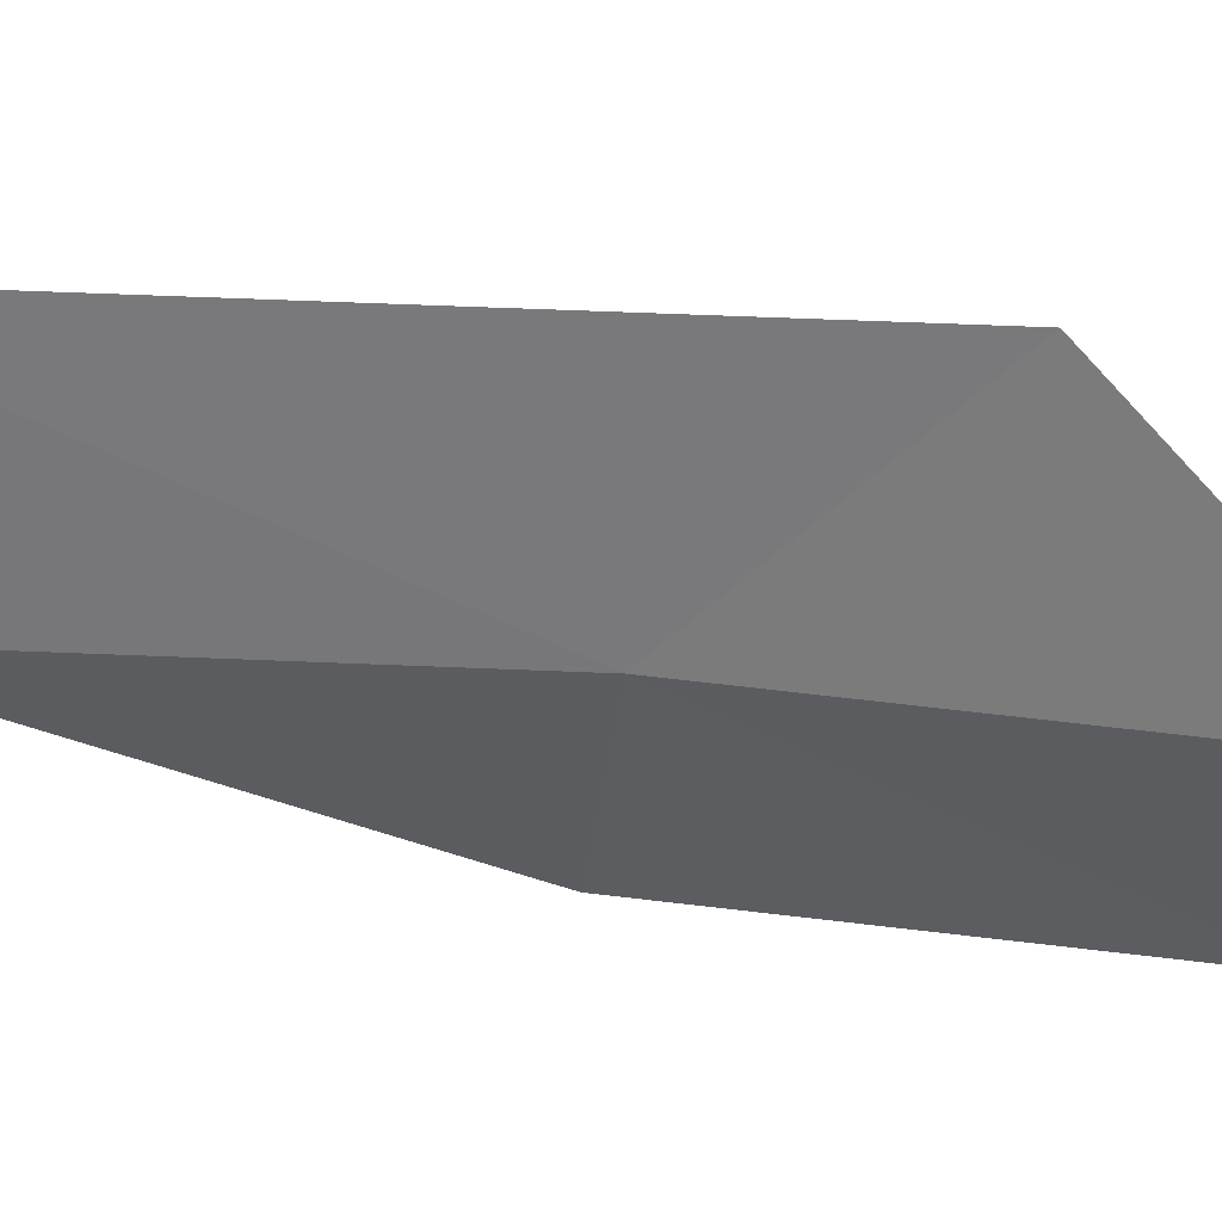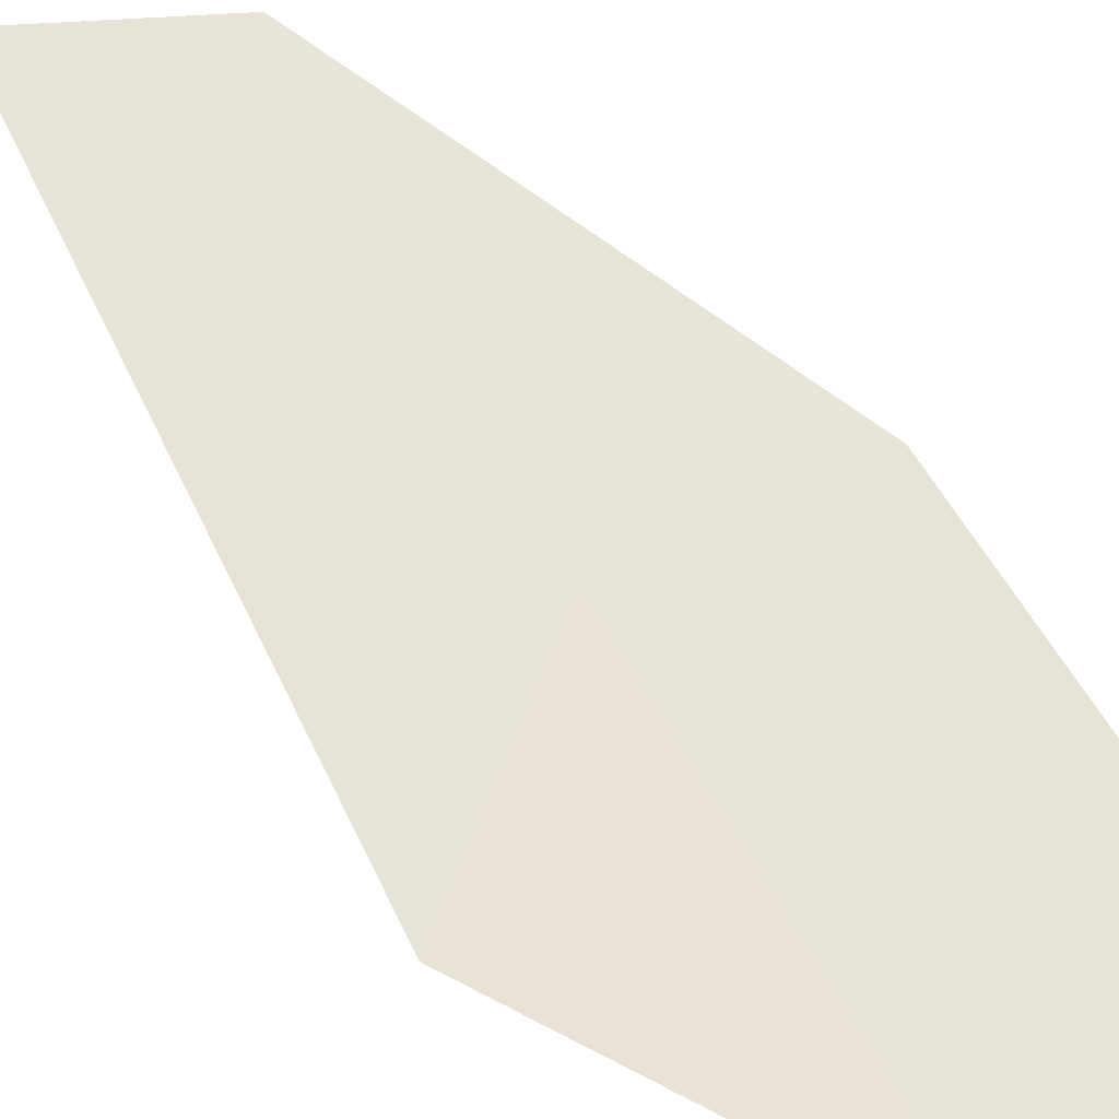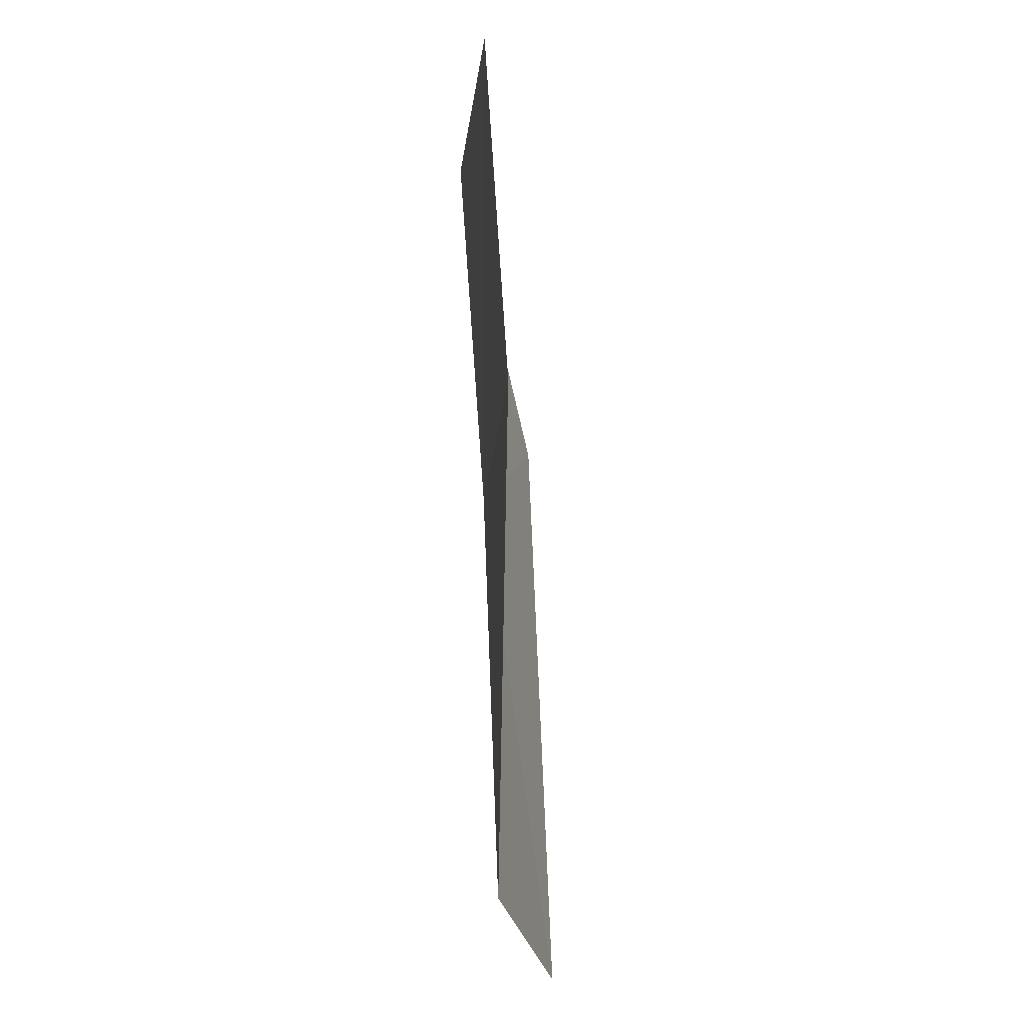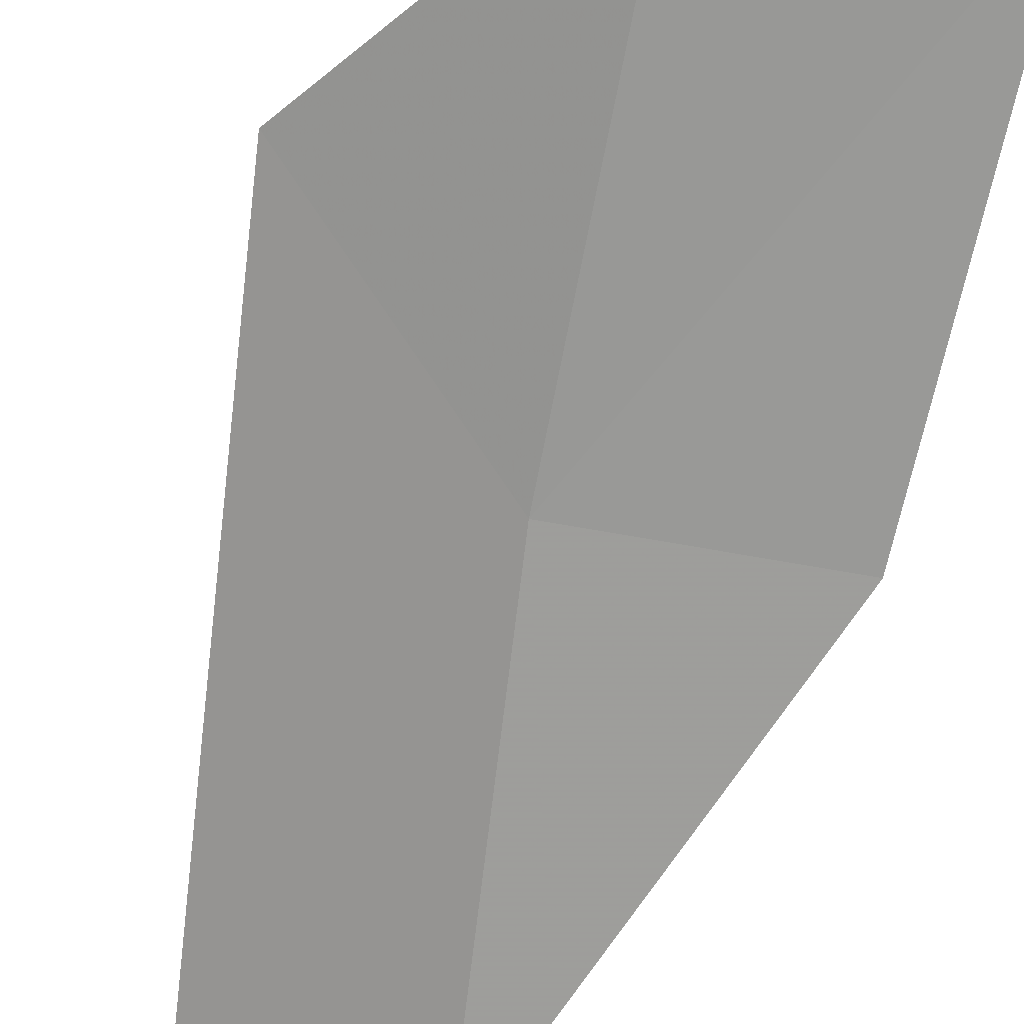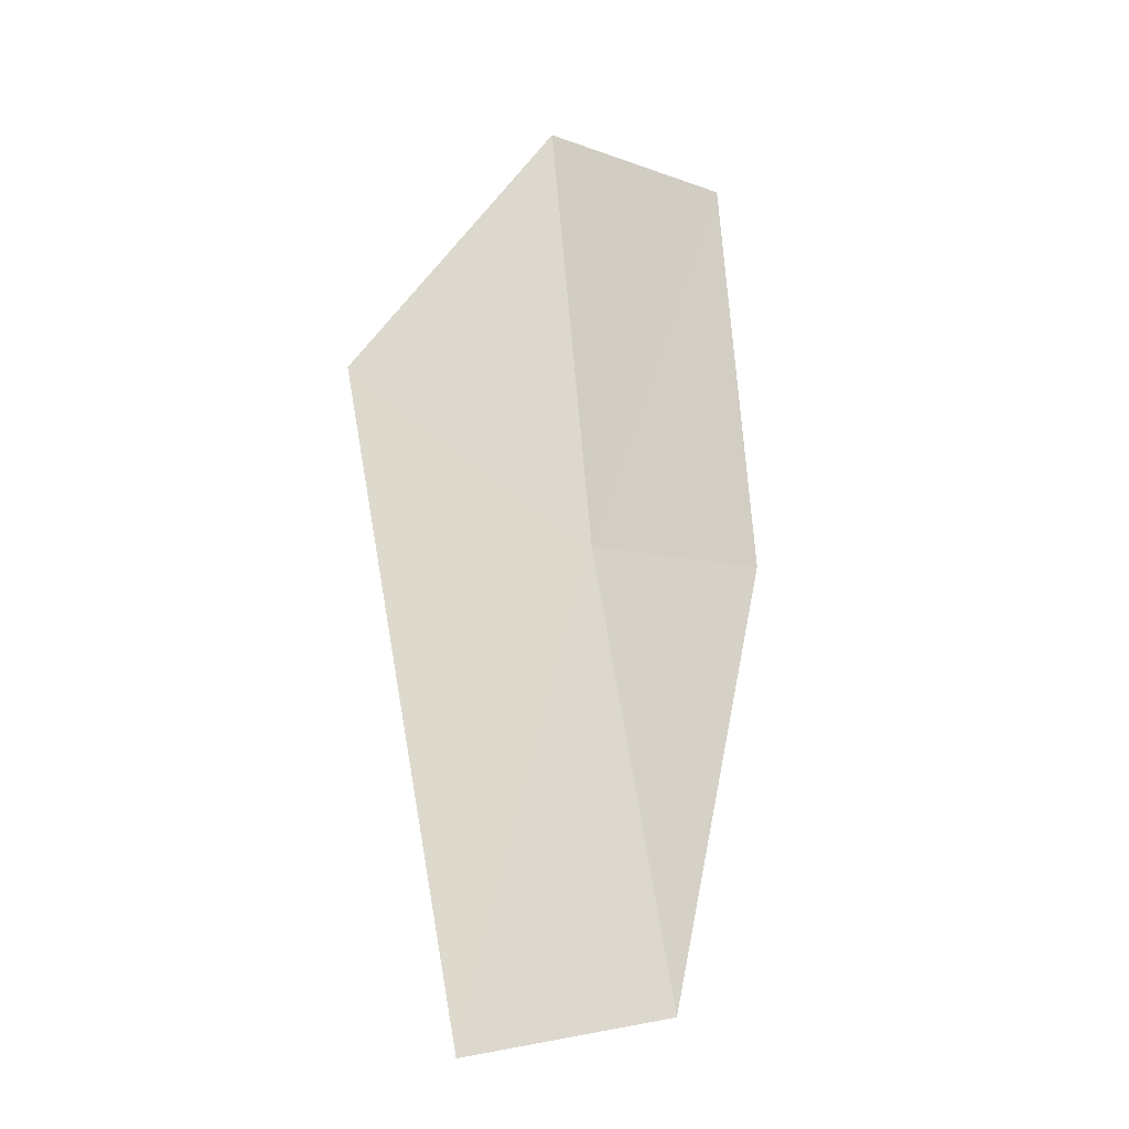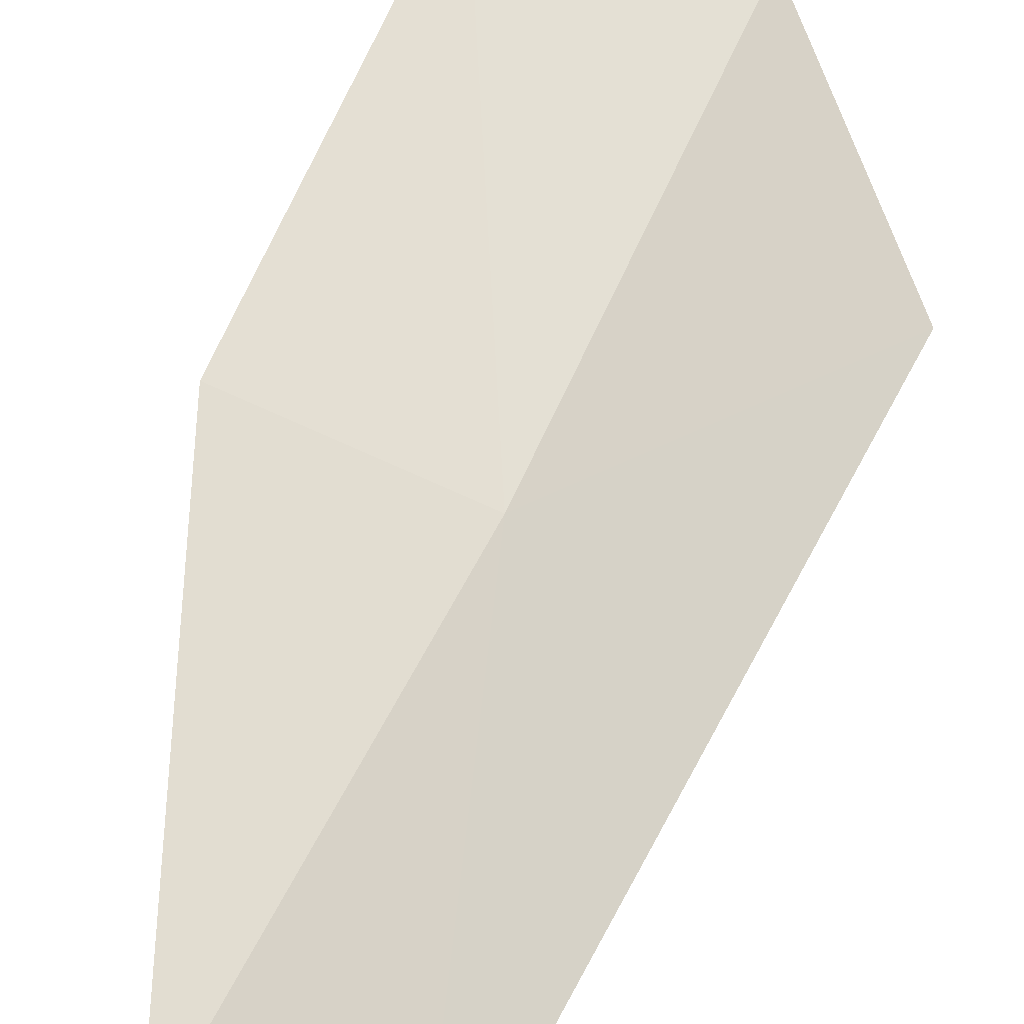
<metadata>
{"format":"obj","ext":"obj","renderer":"f3d","projection":"perspective","resolution":1024,"background":"white","views":[{"elev":-32.2,"azim":-106.7,"up":"+Y"},{"elev":62.4,"azim":-38.4,"up":"+Y"},{"elev":-21.4,"azim":79.8,"up":"+Z"},{"elev":-70.8,"azim":-19.4,"up":"+Y"},{"elev":-25.2,"azim":-40.2,"up":"+Z"},{"elev":68.8,"azim":-164.3,"up":"+Y"}]}
</metadata>
<code>
v -6.785 -6.005 11.83
v -6.696 -6.005 11.43
v -6.861 -5.926 11.39
v -6.993 -5.922 11.97
v -6.845 -6.022 12.23
v -6.59 -6.015 11.87
v -6.64 -6.03 12.26
f 1 3 2
f 1 4 3
f 1 6 7
f 1 7 5
f 1 5 4
f 1 2 6

</code>
